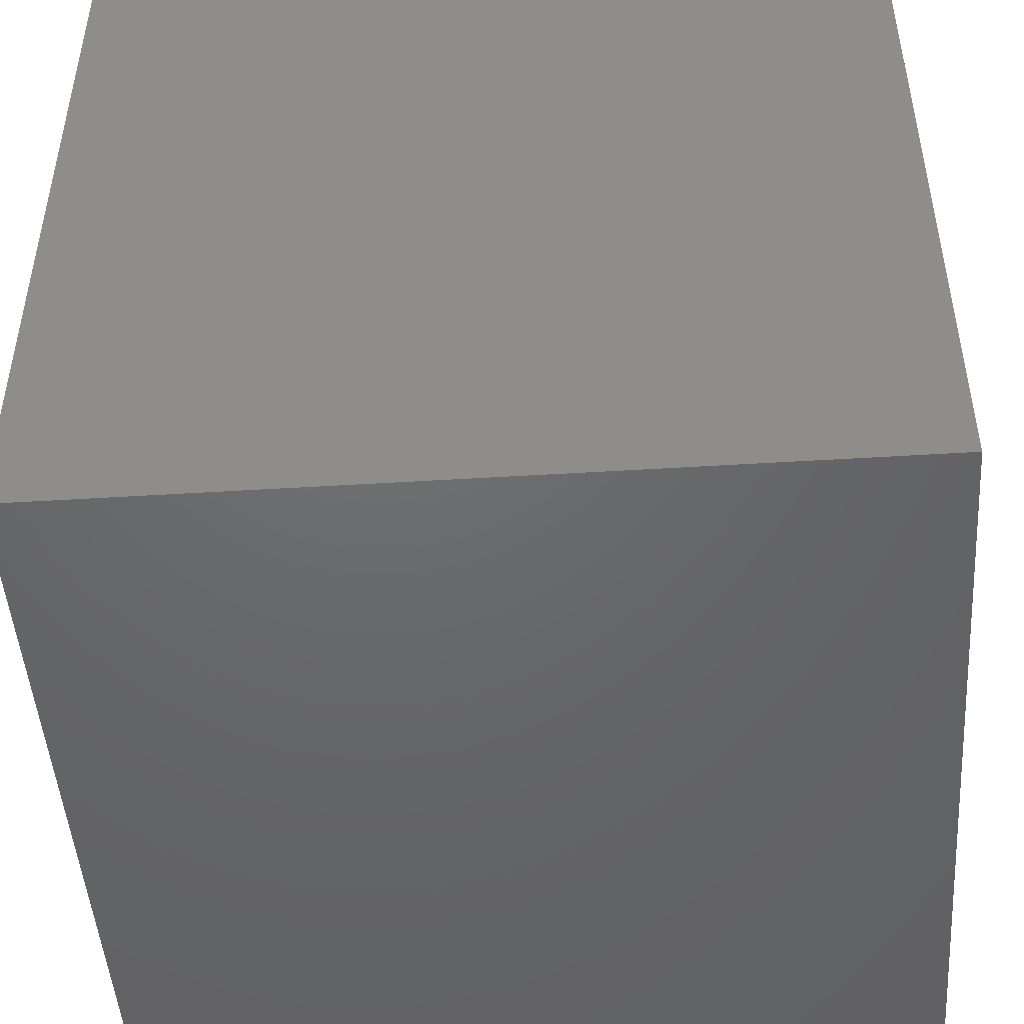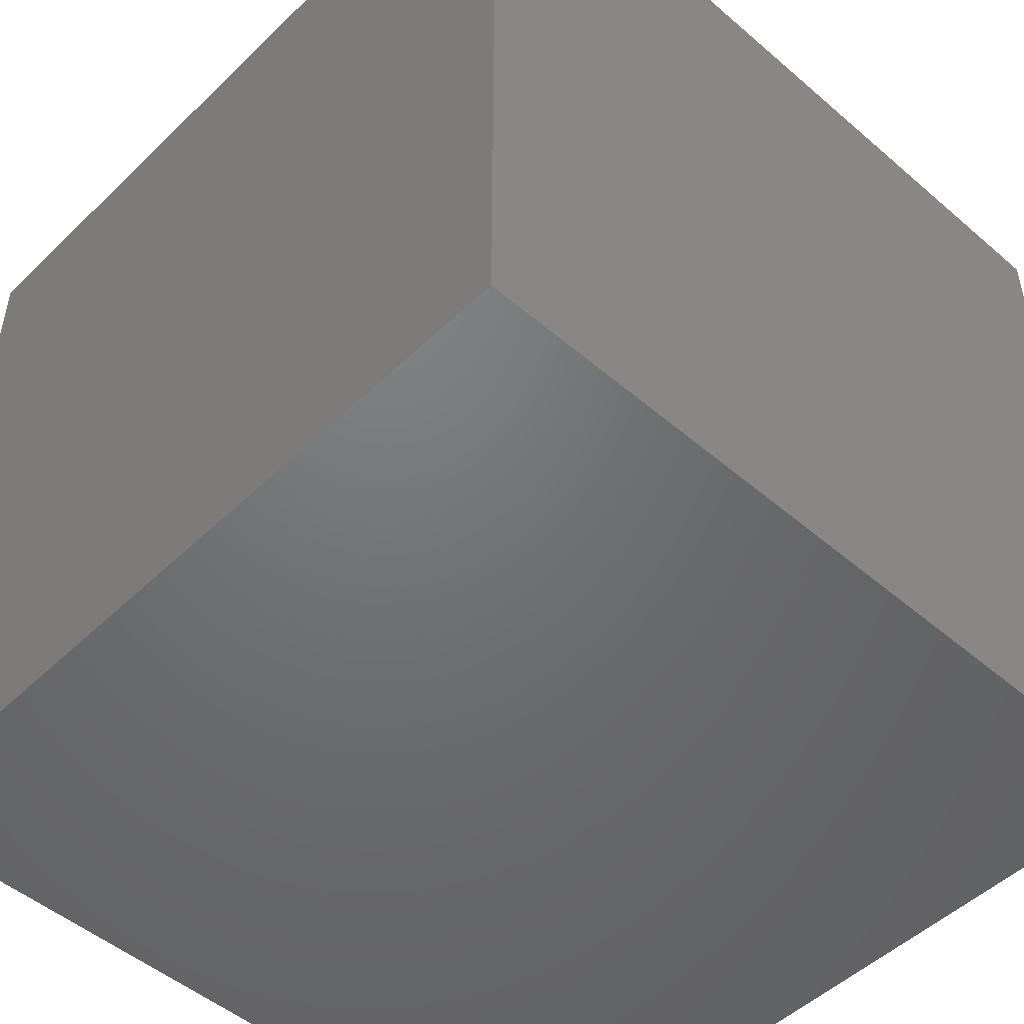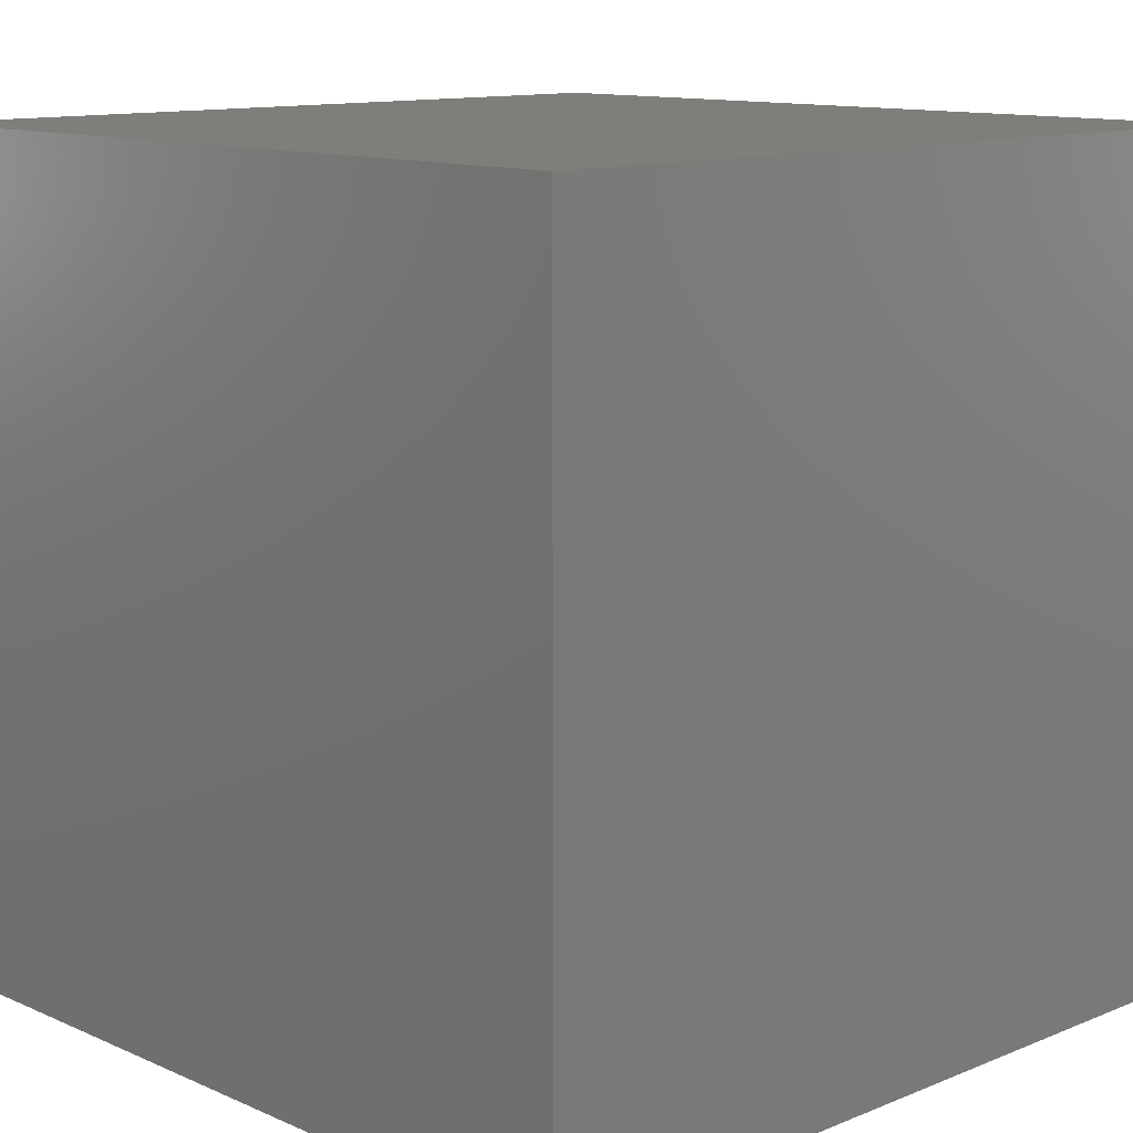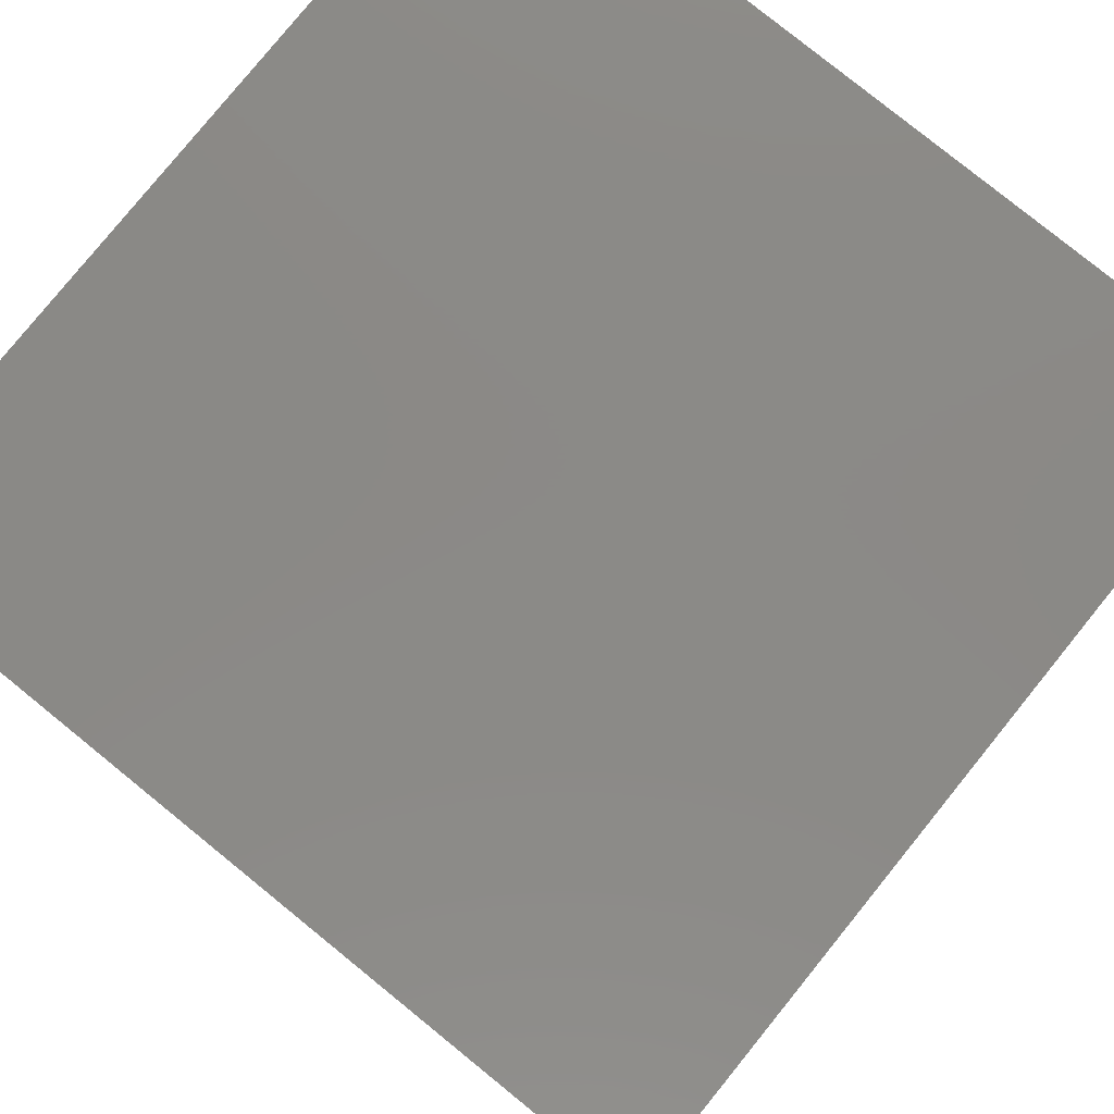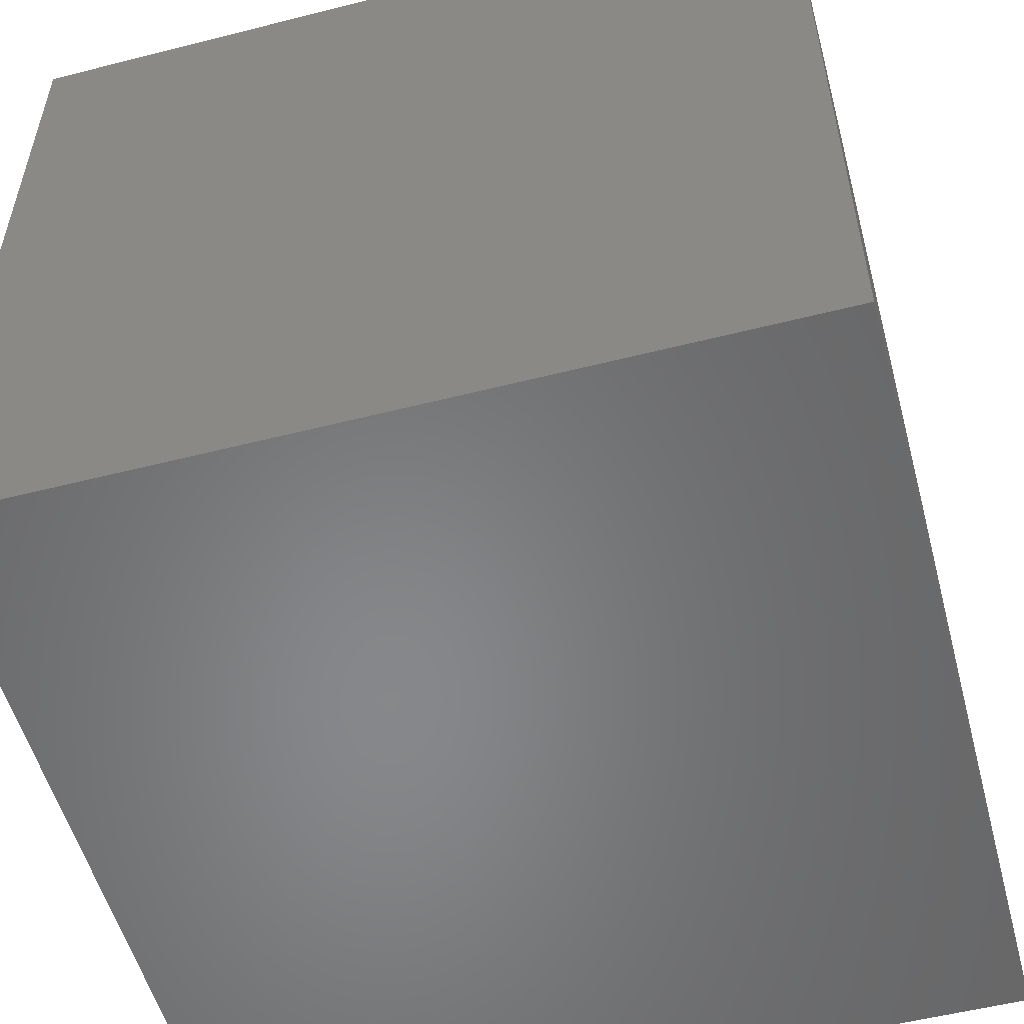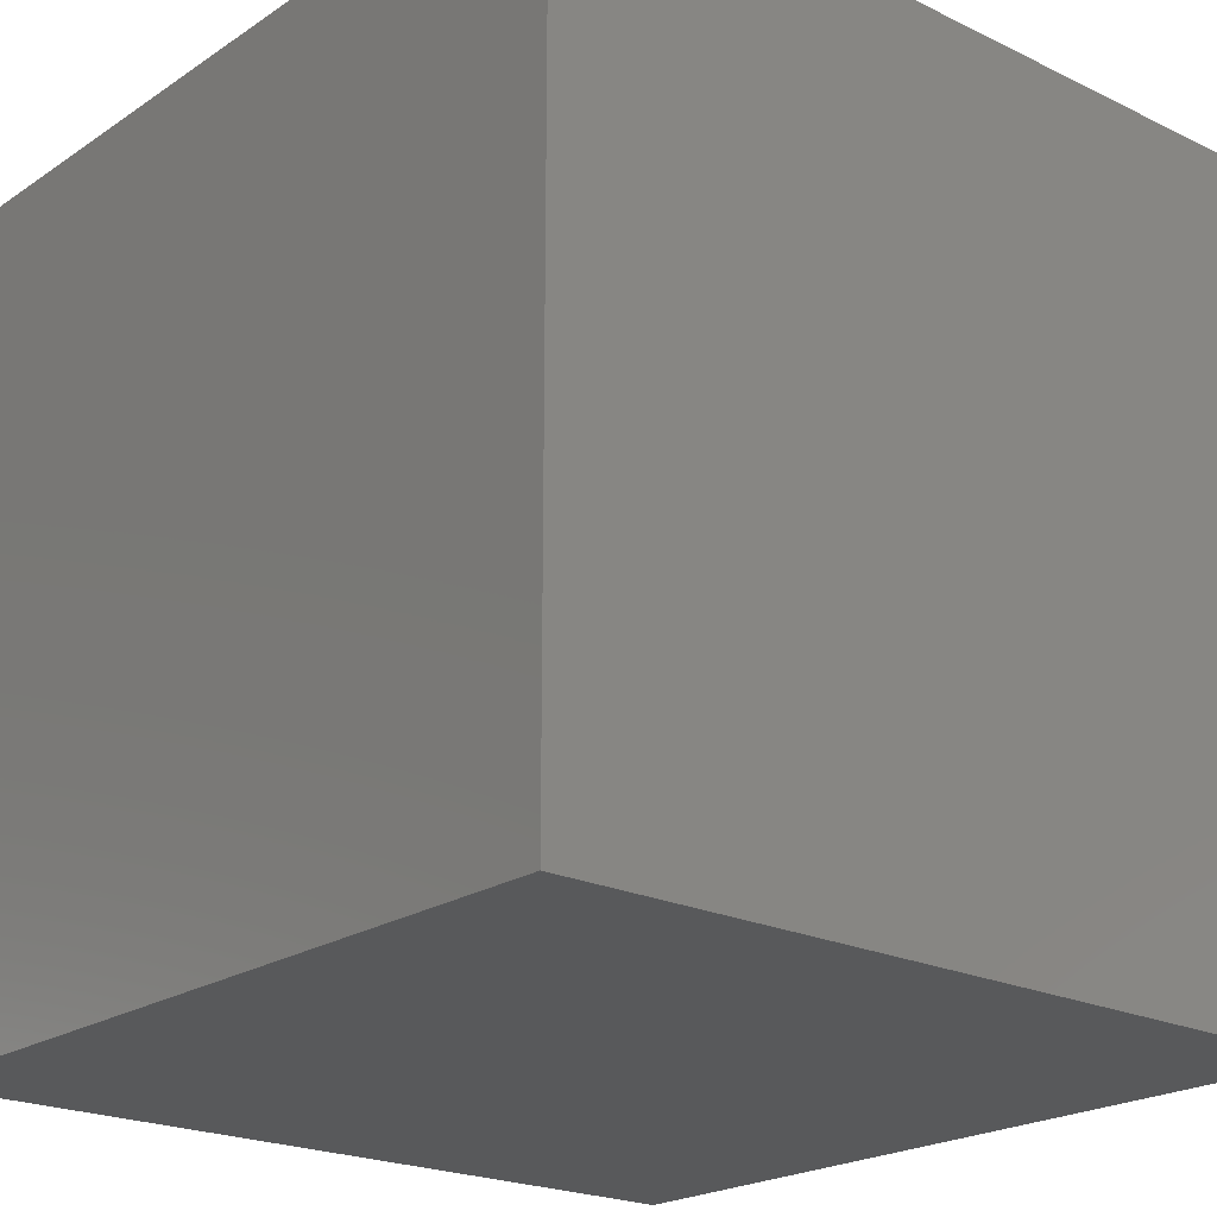
<metadata>
{"format":"stl","ext":"stl","renderer":"f3d","projection":"perspective","resolution":1024,"background":"white","views":[{"elev":-47.8,"azim":94.0,"up":"+Z"},{"elev":-49.6,"azim":46.6,"up":"+Y"},{"elev":11.9,"azim":-44.0,"up":"+Y"},{"elev":79.9,"azim":-141.0,"up":"+Y"},{"elev":-54.2,"azim":15.1,"up":"+Z"},{"elev":-21.4,"azim":-130.6,"up":"+Y"}]}
</metadata>
<code>
# stl→obj: 8 verts, 12 faces
v 1 -1 1
v -1 -1 1
v -1 -1 -1
v -1 1 -1
v -1 1 1
v 1 1 1
v 1 1 -1
v 1 -1 -1
f 1 2 3
f 4 5 6
f 7 6 1
f 6 5 2
f 2 5 4
f 8 3 4
f 8 1 3
f 7 4 6
f 8 7 1
f 1 6 2
f 3 2 4
f 7 8 4

</code>
